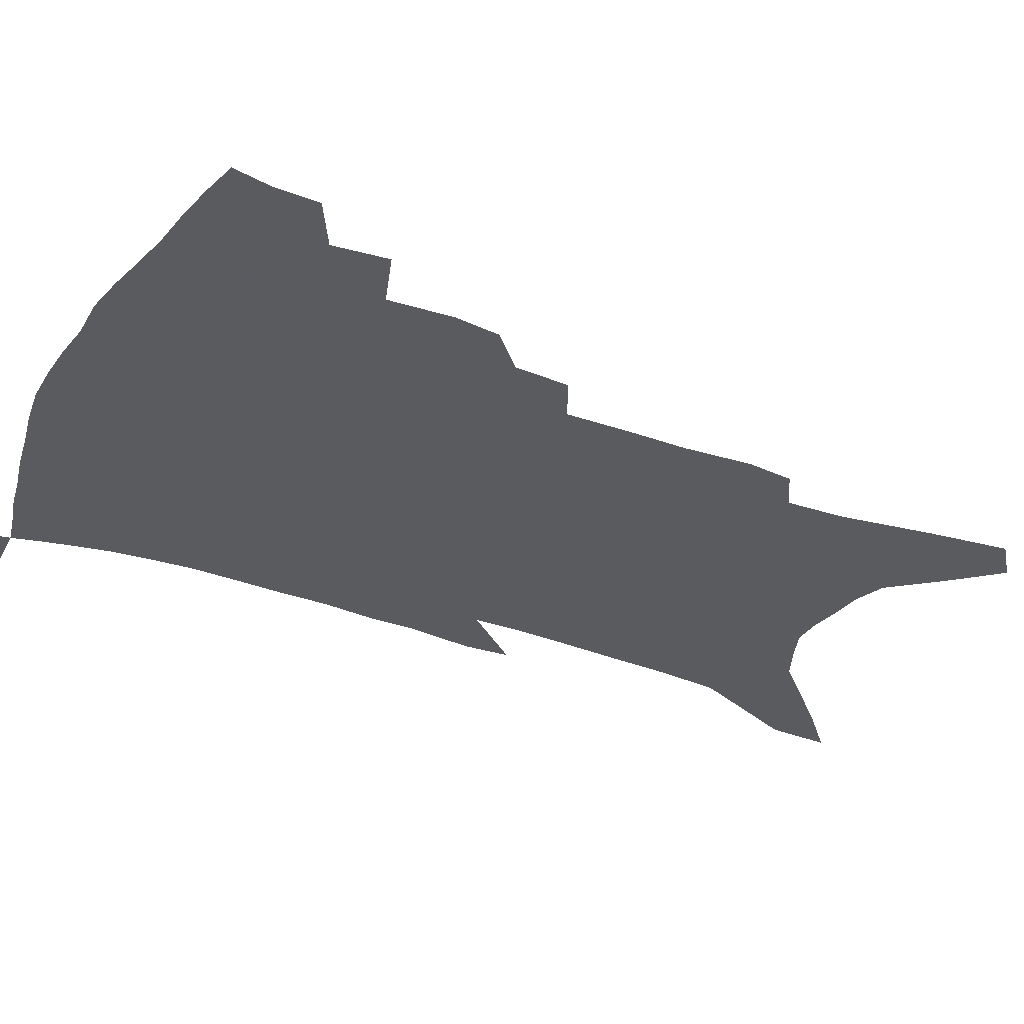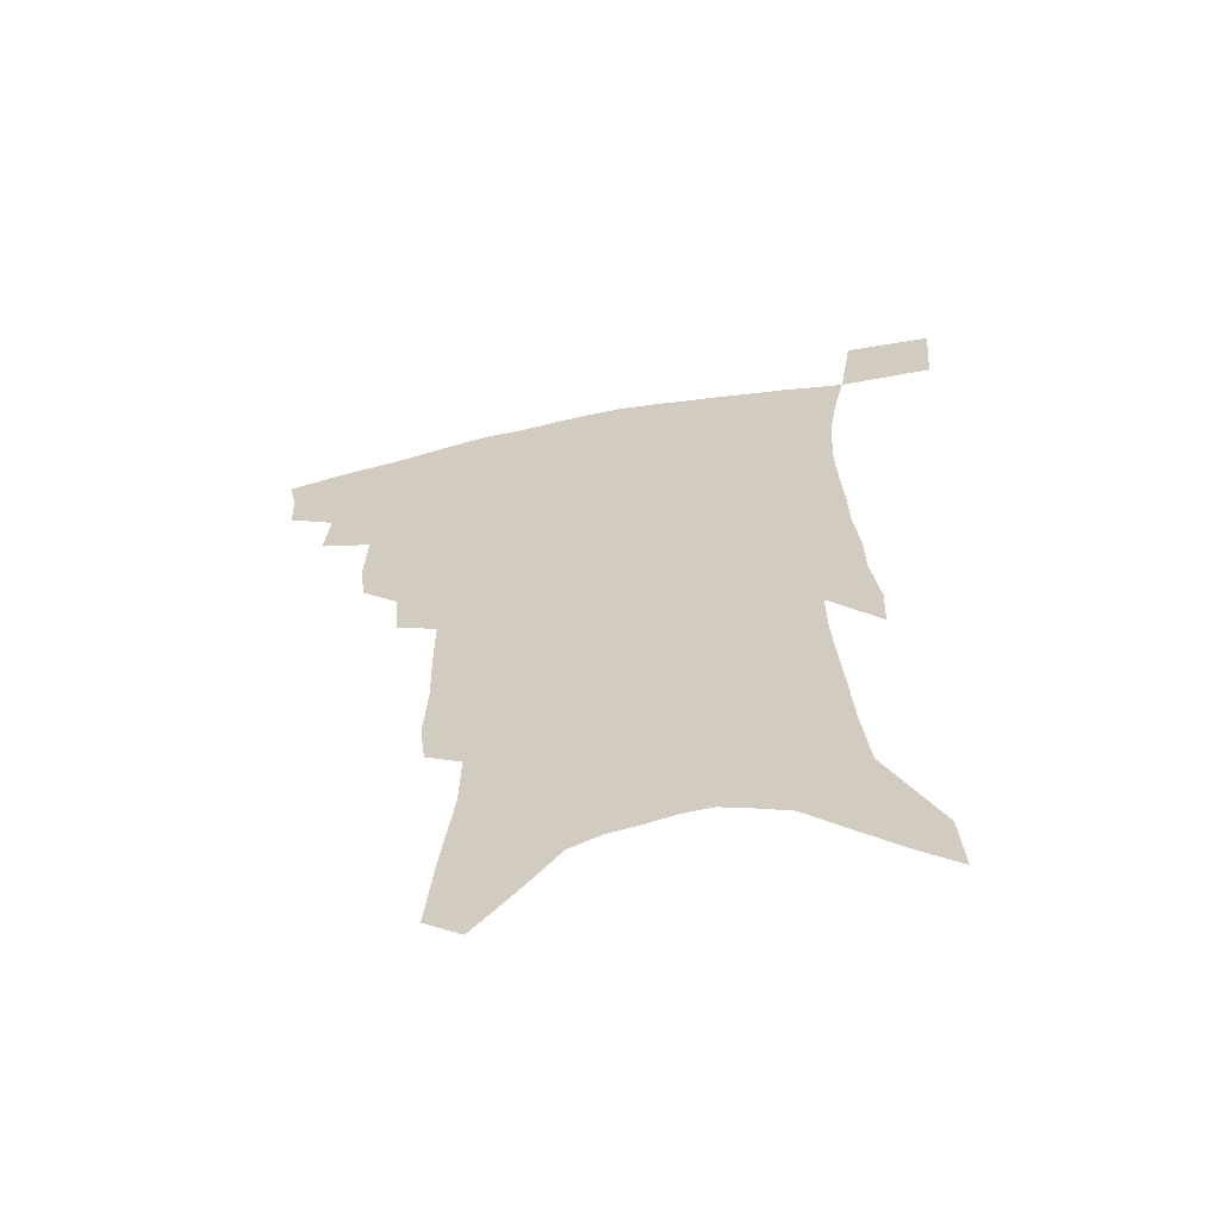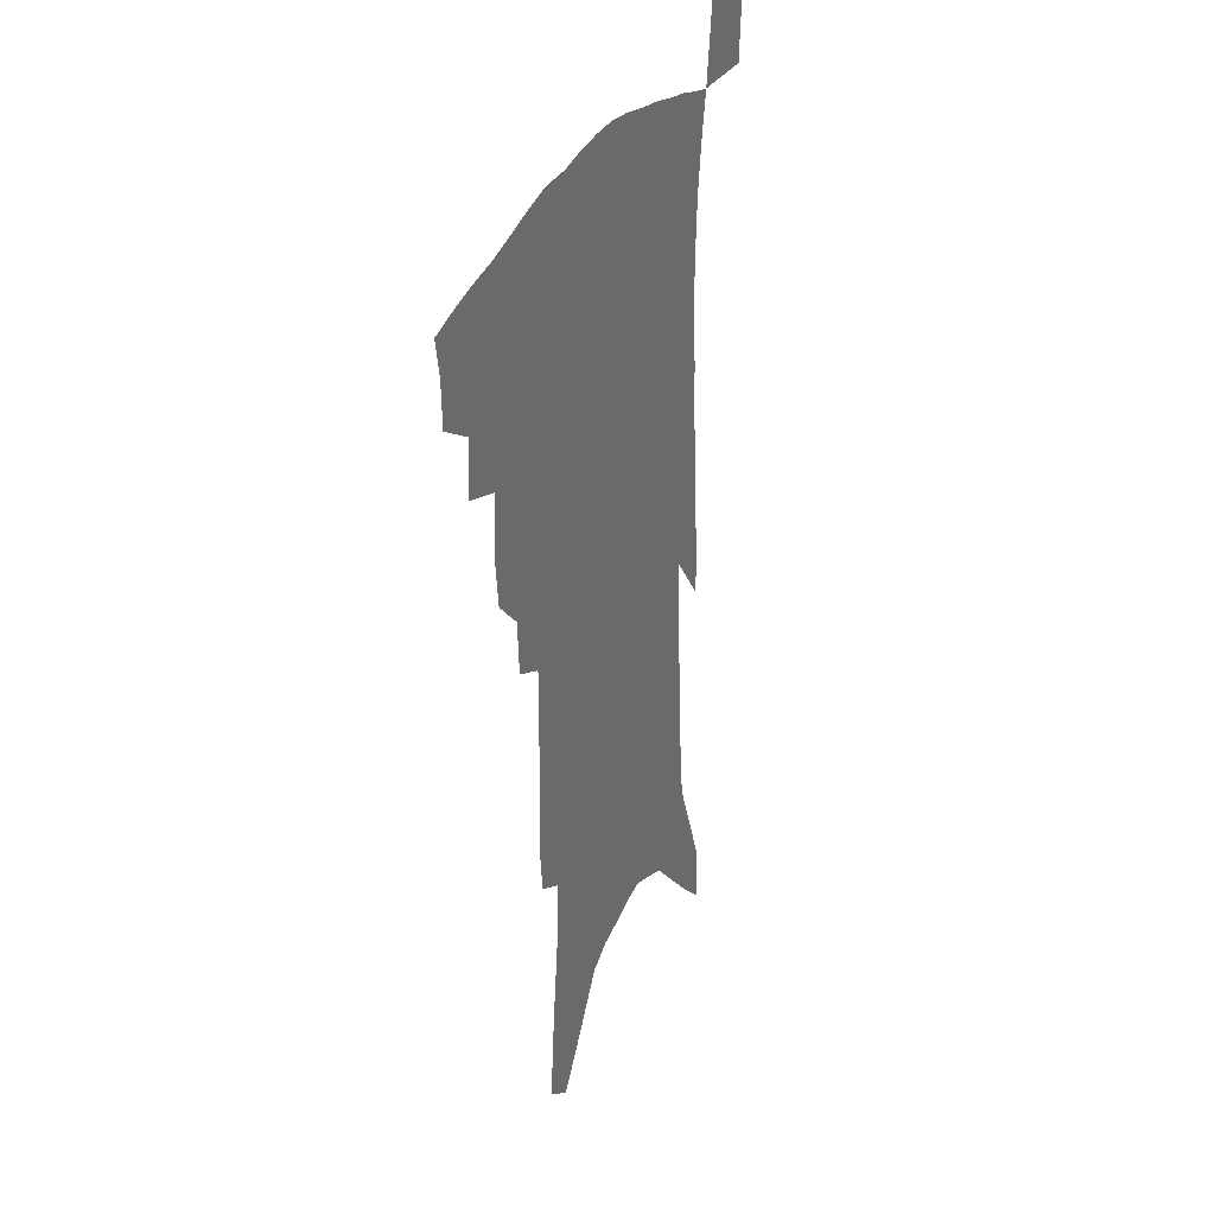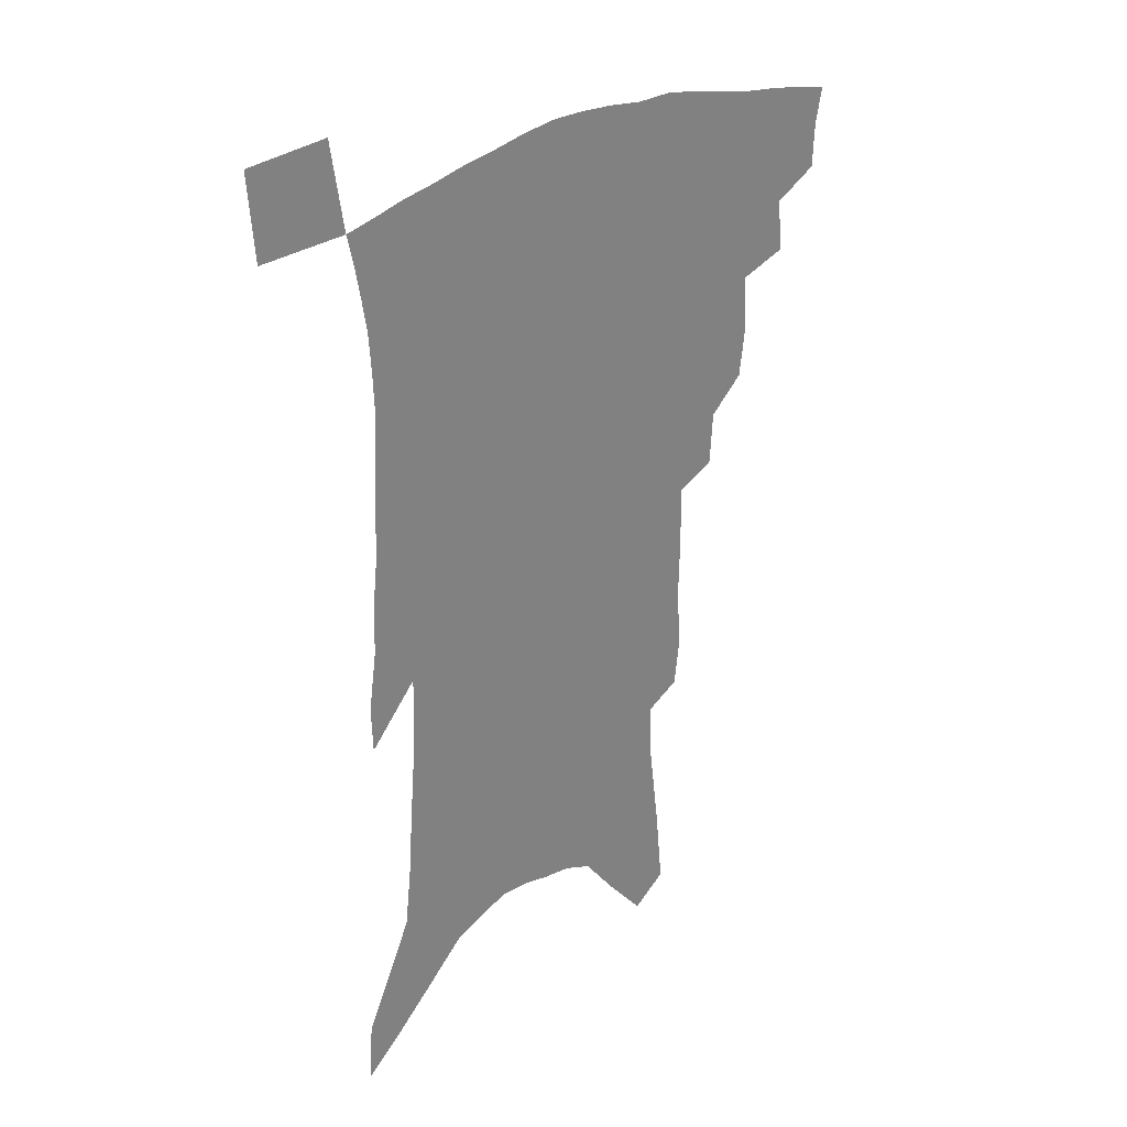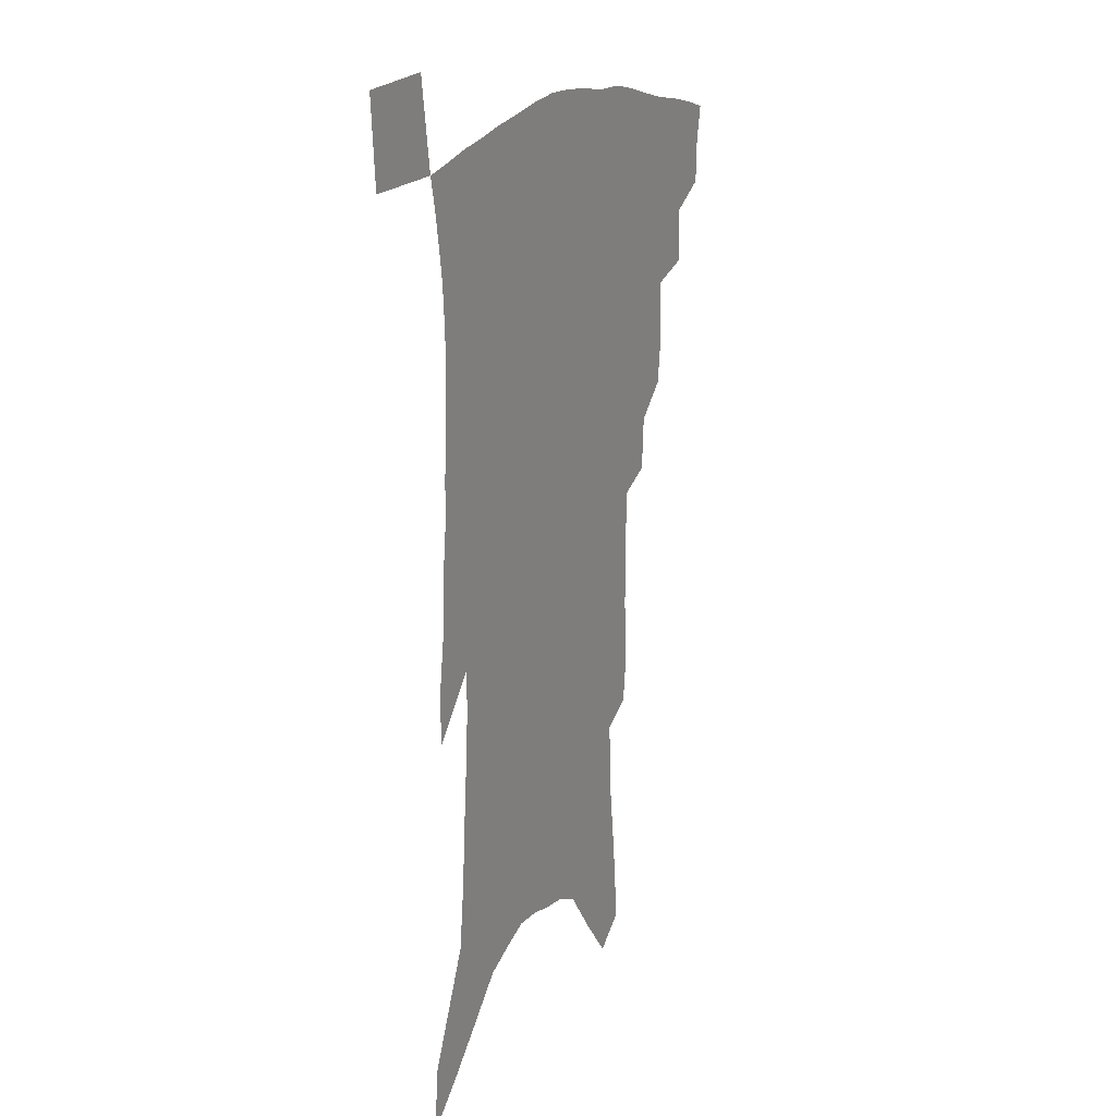
<metadata>
{"format":"obj","ext":"obj","renderer":"f3d","projection":"perspective","resolution":1024,"background":"white","views":[{"elev":-33.5,"azim":-115.5,"up":"+Z"},{"elev":-62.4,"azim":11.4,"up":"+Y"},{"elev":29.5,"azim":-68.6,"up":"+Y"},{"elev":29.9,"azim":137.6,"up":"+Y"},{"elev":17.9,"azim":116.1,"up":"+Y"}]}
</metadata>
<code>
v 457.2 389.9 0
v 456.5 405.7 0
v 453.8 418.9 0
v 472.1 361.4 0
v 473.8 380.7 0
v 471.7 394.6 0
v 469.5 408.2 0
v 466.6 422.1 0
v 491.6 316.6 0
v 489.5 332.5 0
v 490.6 355.4 0
v 489.2 370.8 0
v 487.8 385 0
v 485 397.8 0
v 482.4 411 0
v 479.5 424.6 0
v 506 285.3 0
v 504.7 304.6 0
v 504.5 325.2 0
v 503.8 342.8 0
v 504 361.5 0
v 502.5 375.1 0
v 500.5 387.9 0
v 498.1 400.5 0
v 495.7 413.4 0
v 493.3 426.5 0
v 521.5 194 0
v 519.5 210.3 0
v 520.8 234.8 0
v 520.3 255.3 0
v 520.4 278.7 0
v 518.7 296.7 0
v 519.8 320.5 0
v 518.6 335.6 0
v 517 349.5 0
v 516.2 364.5 0
v 514.8 377.7 0
v 512.9 390.2 0
v 510.7 402.8 0
v 508.6 415.7 0
v 506.2 429.4 0
v 526.5 102.8 0
v 529.4 132.4 0
v 533.6 165.4 0
v 534.1 186.9 0
v 534.8 211.4 0
v 533.7 229.8 0
v 533.6 250.3 0
v 533 270.2 0
v 531.9 288.1 0
v 530.6 304.7 0
v 531.1 325.1 0
v 530 339.1 0
v 529.4 354.2 0
v 528.1 366.9 0
v 527.1 379.9 0
v 525.1 392.2 0
v 523.4 404.8 0
v 521.4 417.5 0
v 519 432.5 0
v 539.4 93.13 0
v 541.8 123.1 0
v 544.2 152 0
v 545.7 177 0
v 545.7 198.4 0
v 546.8 225.1 0
v 545.9 243.1 0
v 544.7 259.5 0
v 543.3 275 0
v 542.7 293.6 0
v 542.7 312.9 0
v 542.2 328.3 0
v 541.6 342.8 0
v 541.2 357 0
v 540.3 369.5 0
v 539.7 382.1 0
v 537.9 394.1 0
v 536.2 406.7 0
v 534.2 420.3 0
v 531.9 434.8 0
v 553.4 109.7 0
v 555.9 140.9 0
v 557.9 169.2 0
v 557.2 187.6 0
v 556.6 206.8 0
v 557.4 233 0
v 556.4 249.9 0
v 555.9 268.3 0
v 554.3 282.1 0
v 553.8 299.5 0
v 553.7 317.1 0
v 553.3 331.8 0
v 553.1 346.1 0
v 552.7 359 0
v 552.3 371.7 0
v 551.4 383.4 0
v 550.3 395.3 0
v 549.6 407.6 0
v 547.9 420.6 0
v 545.8 434.9 0
v 567.3 127.6 0
v 568.4 154.4 0
v 568.1 173.6 0
v 567.6 192.8 0
v 567.7 216.6 0
v 567.1 234.6 0
v 566.5 254.1 0
v 565.7 270.7 0
v 564.9 287 0
v 564.6 304.3 0
v 564.4 320.4 0
v 563.8 332.6 0
v 564.1 347.9 0
v 564.1 361.1 0
v 563.8 372.8 0
v 562.9 384.2 0
v 562.7 396.3 0
v 562 408.4 0
v 560.6 421.4 0
v 558.6 436.6 0
v 578.3 132.2 0
v 579 159.3 0
v 578.6 180.4 0
v 577.5 195.5 0
v 577.6 219.2 0
v 577 237.3 0
v 576.3 254.4 0
v 575.7 271.7 0
v 575 286.7 0
v 574.8 303.7 0
v 574.7 321.1 0
v 575 336.7 0
v 574.7 348.5 0
v 574.9 361.5 0
v 575.2 373.7 0
v 575 385 0
v 575.2 396.9 0
v 574.7 408.7 0
v 573.1 422.6 0
v 571.4 437.7 0
v 589.2 133.7 0
v 589.2 161.1 0
v 588.7 181.8 0
v 588.2 204.3 0
v 587.6 221.8 0
v 587 242.5 0
v 586.4 257.7 0
v 586 276.8 0
v 585.7 291.6 0
v 585.3 306.9 0
v 585.2 323.5 0
v 585.3 337.5 0
v 585.6 350.2 0
v 586 363.3 0
v 586.2 373.8 0
v 587.1 386 0
v 587 397.2 0
v 586.7 408.7 0
v 585.5 422.9 0
v 584.1 437.9 0
v 600.1 136.1 0
v 599.6 160.3 0
v 598.9 181.8 0
v 598.5 200.7 0
v 597.6 220 0
v 597 240 0
v 596.3 259 0
v 596.2 273.7 0
v 595.5 293.5 0
v 595.4 307.3 0
v 595.3 323.2 0
v 595.6 335.5 0
v 596 350.3 0
v 596.6 362.2 0
v 597.6 375 0
v 598.2 386.2 0
v 598.6 397.3 0
v 598.4 409.5 0
v 598 422.5 0
v 597.5 436.2 0
v 610.9 136.6 0
v 610.5 156 0
v 609.2 180 0
v 608.5 200 0
v 607.5 220.6 0
v 606.8 240.6 0
v 606.5 256.5 0
v 606 274.2 0
v 605.9 290.2 0
v 605.5 306.5 0
v 605.5 321.6 0
v 605.9 337.8 0
v 606.4 349.6 0
v 607.1 361.3 0
v 608.1 374.4 0
v 609 385.8 0
v 610 396.7 0
v 611.2 408 0
v 611.4 420.2 0
v 611.2 433.6 0
v 622.3 132.3 0
v 621.2 154.1 0
v 620.7 172.5 0
v 619.2 195.7 0
v 617.3 221.3 0
v 616.6 239.8 0
v 616.6 255 0
v 615.7 273.9 0
v 616.4 286.4 0
v 616 303 0
v 616 318 0
v 615.7 336.6 0
v 616.4 349.6 0
v 617.5 360.6 0
v 618.6 372.7 0
v 619.8 384.2 0
v 621.2 395.6 0
v 623 406.8 0
v 623.6 418.5 0
v 623.8 431.6 0
v 633.7 127.3 0
v 632.9 148 0
v 630.9 172.6 0
v 630.1 191.4 0
v 628.5 213.7 0
v 627.5 233.5 0
v 627.8 248.6 0
v 626.6 268.1 0
v 626.4 284.7 0
v 626.2 300.7 0
v 626.2 316.2 0
v 626.9 330.5 0
v 626.6 346.5 0
v 627.9 358.3 0
v 629 370.8 0
v 630.4 383.7 0
v 632 394.1 0
v 633.7 405.6 0
v 635.3 416.5 0
v 636.3 428.8 0
v 648.3 113.2 0
v 645.8 138.2 0
v 643.4 162.7 0
v 642 183.4 0
v 639.4 208.1 0
v 638.9 225.9 0
v 638.5 243.3 0
v 637.6 262.1 0
v 637 279.9 0
v 637.5 294.6 0
v 636.6 312.4 0
v 637.5 326 0
v 637.3 342 0
v 638.4 355.2 0
v 639.7 367.6 0
v 640.7 381.1 0
v 642.6 392.8 0
v 644.4 403.9 0
v 646.3 414.7 0
v 647.8 426.8 0
v 663.2 99 0
v 660.3 124.7 0
v 658.1 148.1 0
v 655.4 171.8 0
v 654 192.8 0
v 652.3 213.6 0
v 651.1 233.2 0
v 650.9 250.5 0
v 650.9 267.7 0
v 649.8 286.1 0
v 648.9 303.8 0
v 648.8 319.6 0
v 650.4 332.6 0
v 649.3 350.7 0
v 650 365 0
v 650.7 379.3 0
v 653.2 390.1 0
v 655 401.9 0
v 657.2 412.8 0
v 659.5 423.9 0
v 678 86.1 0
v 676.5 108.3 0
v 669.3 229.6 0
v 669.9 246.5 0
v 666.9 268.8 0
v 666.5 285.8 0
v 664.4 305.3 0
v 664.1 321.7 0
v 663 339.6 0
v 662.2 356.9 0
v 662.8 371.9 0
v 663.9 386.6 0
v 665.9 398.8 0
v 668 410.4 0
v 670.5 421.5 0
v 675.5 453.9 0
v 704 420.4 0
v 706.5 451.6 0
f 5 6 1
f 1 6 2
f 6 7 2
f 2 7 3
f 7 8 3
f 11 12 4
f 4 12 5
f 12 13 5
f 5 13 6
f 13 14 6
f 6 14 7
f 14 15 7
f 7 15 8
f 15 16 8
f 18 19 9
f 9 19 10
f 19 20 10
f 10 20 11
f 20 21 11
f 11 21 12
f 21 22 12
f 12 22 13
f 22 23 13
f 13 23 14
f 23 24 14
f 14 24 15
f 24 25 15
f 15 25 16
f 25 26 16
f 31 32 17
f 17 32 18
f 32 33 18
f 18 33 19
f 33 34 19
f 19 34 20
f 34 35 20
f 20 35 21
f 35 36 21
f 21 36 22
f 36 37 22
f 22 37 23
f 37 38 23
f 23 38 24
f 38 39 24
f 24 39 25
f 39 40 25
f 25 40 26
f 40 41 26
f 45 46 27
f 27 46 28
f 46 47 28
f 28 47 29
f 47 48 29
f 29 48 30
f 48 49 30
f 30 49 31
f 49 50 31
f 31 50 32
f 50 51 32
f 32 51 33
f 51 52 33
f 33 52 34
f 52 53 34
f 34 53 35
f 53 54 35
f 35 54 36
f 54 55 36
f 36 55 37
f 55 56 37
f 37 56 38
f 56 57 38
f 38 57 39
f 57 58 39
f 39 58 40
f 58 59 40
f 40 59 41
f 59 60 41
f 61 62 42
f 42 62 43
f 62 63 43
f 43 63 44
f 63 64 44
f 44 64 45
f 64 65 45
f 45 65 46
f 65 66 46
f 46 66 47
f 66 67 47
f 47 67 48
f 67 68 48
f 48 68 49
f 68 69 49
f 49 69 50
f 69 70 50
f 50 70 51
f 70 71 51
f 51 71 52
f 71 72 52
f 52 72 53
f 72 73 53
f 53 73 54
f 73 74 54
f 54 74 55
f 74 75 55
f 55 75 56
f 75 76 56
f 56 76 57
f 76 77 57
f 57 77 58
f 77 78 58
f 58 78 59
f 78 79 59
f 59 79 60
f 79 80 60
f 61 81 62
f 81 82 62
f 62 82 63
f 82 83 63
f 63 83 64
f 83 84 64
f 64 84 65
f 84 85 65
f 65 85 66
f 85 86 66
f 66 86 67
f 86 87 67
f 67 87 68
f 87 88 68
f 68 88 69
f 88 89 69
f 69 89 70
f 89 90 70
f 70 90 71
f 90 91 71
f 71 91 72
f 91 92 72
f 72 92 73
f 92 93 73
f 73 93 74
f 93 94 74
f 74 94 75
f 94 95 75
f 75 95 76
f 95 96 76
f 76 96 77
f 96 97 77
f 77 97 78
f 97 98 78
f 78 98 79
f 98 99 79
f 79 99 80
f 99 100 80
f 81 101 82
f 101 102 82
f 82 102 83
f 102 103 83
f 83 103 84
f 103 104 84
f 84 104 85
f 104 105 85
f 85 105 86
f 105 106 86
f 86 106 87
f 106 107 87
f 87 107 88
f 107 108 88
f 88 108 89
f 108 109 89
f 89 109 90
f 109 110 90
f 90 110 91
f 110 111 91
f 91 111 92
f 111 112 92
f 92 112 93
f 112 113 93
f 93 113 94
f 113 114 94
f 94 114 95
f 114 115 95
f 95 115 96
f 115 116 96
f 96 116 97
f 116 117 97
f 97 117 98
f 117 118 98
f 98 118 99
f 118 119 99
f 99 119 100
f 119 120 100
f 101 121 102
f 121 122 102
f 102 122 103
f 122 123 103
f 103 123 104
f 123 124 104
f 104 124 105
f 124 125 105
f 105 125 106
f 125 126 106
f 106 126 107
f 126 127 107
f 107 127 108
f 127 128 108
f 108 128 109
f 128 129 109
f 109 129 110
f 129 130 110
f 110 130 111
f 130 131 111
f 111 131 112
f 131 132 112
f 112 132 113
f 132 133 113
f 113 133 114
f 133 134 114
f 114 134 115
f 134 135 115
f 115 135 116
f 135 136 116
f 116 136 117
f 136 137 117
f 117 137 118
f 137 138 118
f 118 138 119
f 138 139 119
f 119 139 120
f 139 140 120
f 121 141 122
f 141 142 122
f 122 142 123
f 142 143 123
f 123 143 124
f 143 144 124
f 124 144 125
f 144 145 125
f 125 145 126
f 145 146 126
f 126 146 127
f 146 147 127
f 127 147 128
f 147 148 128
f 128 148 129
f 148 149 129
f 129 149 130
f 149 150 130
f 130 150 131
f 150 151 131
f 131 151 132
f 151 152 132
f 132 152 133
f 152 153 133
f 133 153 134
f 153 154 134
f 134 154 135
f 154 155 135
f 135 155 136
f 155 156 136
f 136 156 137
f 156 157 137
f 137 157 138
f 157 158 138
f 138 158 139
f 158 159 139
f 139 159 140
f 159 160 140
f 141 161 142
f 161 162 142
f 142 162 143
f 162 163 143
f 143 163 144
f 163 164 144
f 144 164 145
f 164 165 145
f 145 165 146
f 165 166 146
f 146 166 147
f 166 167 147
f 147 167 148
f 167 168 148
f 148 168 149
f 168 169 149
f 149 169 150
f 169 170 150
f 150 170 151
f 170 171 151
f 151 171 152
f 171 172 152
f 152 172 153
f 172 173 153
f 153 173 154
f 173 174 154
f 154 174 155
f 174 175 155
f 155 175 156
f 175 176 156
f 156 176 157
f 176 177 157
f 157 177 158
f 177 178 158
f 158 178 159
f 178 179 159
f 159 179 160
f 179 180 160
f 161 181 162
f 181 182 162
f 162 182 163
f 182 183 163
f 163 183 164
f 183 184 164
f 164 184 165
f 184 185 165
f 165 185 166
f 185 186 166
f 166 186 167
f 186 187 167
f 167 187 168
f 187 188 168
f 168 188 169
f 188 189 169
f 169 189 170
f 189 190 170
f 170 190 171
f 190 191 171
f 171 191 172
f 191 192 172
f 172 192 173
f 192 193 173
f 173 193 174
f 193 194 174
f 174 194 175
f 194 195 175
f 175 195 176
f 195 196 176
f 176 196 177
f 196 197 177
f 177 197 178
f 197 198 178
f 178 198 179
f 198 199 179
f 179 199 180
f 199 200 180
f 181 201 182
f 201 202 182
f 182 202 183
f 202 203 183
f 183 203 184
f 203 204 184
f 184 204 185
f 204 205 185
f 185 205 186
f 205 206 186
f 186 206 187
f 206 207 187
f 187 207 188
f 207 208 188
f 188 208 189
f 208 209 189
f 189 209 190
f 209 210 190
f 190 210 191
f 210 211 191
f 191 211 192
f 211 212 192
f 192 212 193
f 212 213 193
f 193 213 194
f 213 214 194
f 194 214 195
f 214 215 195
f 195 215 196
f 215 216 196
f 196 216 197
f 216 217 197
f 197 217 198
f 217 218 198
f 198 218 199
f 218 219 199
f 199 219 200
f 219 220 200
f 201 221 202
f 221 222 202
f 202 222 203
f 222 223 203
f 203 223 204
f 223 224 204
f 204 224 205
f 224 225 205
f 205 225 206
f 225 226 206
f 206 226 207
f 226 227 207
f 207 227 208
f 227 228 208
f 208 228 209
f 228 229 209
f 209 229 210
f 229 230 210
f 210 230 211
f 230 231 211
f 211 231 212
f 231 232 212
f 212 232 213
f 232 233 213
f 213 233 214
f 233 234 214
f 214 234 215
f 234 235 215
f 215 235 216
f 235 236 216
f 216 236 217
f 236 237 217
f 217 237 218
f 237 238 218
f 218 238 219
f 238 239 219
f 219 239 220
f 239 240 220
f 221 241 222
f 241 242 222
f 222 242 223
f 242 243 223
f 223 243 224
f 243 244 224
f 224 244 225
f 244 245 225
f 225 245 226
f 245 246 226
f 226 246 227
f 246 247 227
f 227 247 228
f 247 248 228
f 228 248 229
f 248 249 229
f 229 249 230
f 249 250 230
f 230 250 231
f 250 251 231
f 231 251 232
f 251 252 232
f 232 252 233
f 252 253 233
f 233 253 234
f 253 254 234
f 234 254 235
f 254 255 235
f 235 255 236
f 255 256 236
f 236 256 237
f 256 257 237
f 237 257 238
f 257 258 238
f 238 258 239
f 258 259 239
f 239 259 240
f 259 260 240
f 241 261 242
f 261 262 242
f 242 262 243
f 262 263 243
f 243 263 244
f 263 264 244
f 244 264 245
f 264 265 245
f 245 265 246
f 265 266 246
f 246 266 247
f 266 267 247
f 247 267 248
f 267 268 248
f 248 268 249
f 268 269 249
f 249 269 250
f 269 270 250
f 250 270 251
f 270 271 251
f 251 271 252
f 271 272 252
f 252 272 253
f 272 273 253
f 253 273 254
f 273 274 254
f 254 274 255
f 274 275 255
f 255 275 256
f 275 276 256
f 256 276 257
f 276 277 257
f 257 277 258
f 277 278 258
f 258 278 259
f 278 279 259
f 259 279 260
f 279 280 260
f 261 281 262
f 281 282 262
f 262 282 263
f 268 283 269
f 283 284 269
f 269 284 270
f 284 285 270
f 270 285 271
f 285 286 271
f 271 286 272
f 286 287 272
f 272 287 273
f 287 288 273
f 273 288 274
f 288 289 274
f 274 289 275
f 289 290 275
f 275 290 276
f 290 291 276
f 276 291 277
f 291 292 277
f 277 292 278
f 292 293 278
f 278 293 279
f 293 294 279
f 279 294 280
f 294 295 280
f 295 297 296
f 297 298 296

</code>
